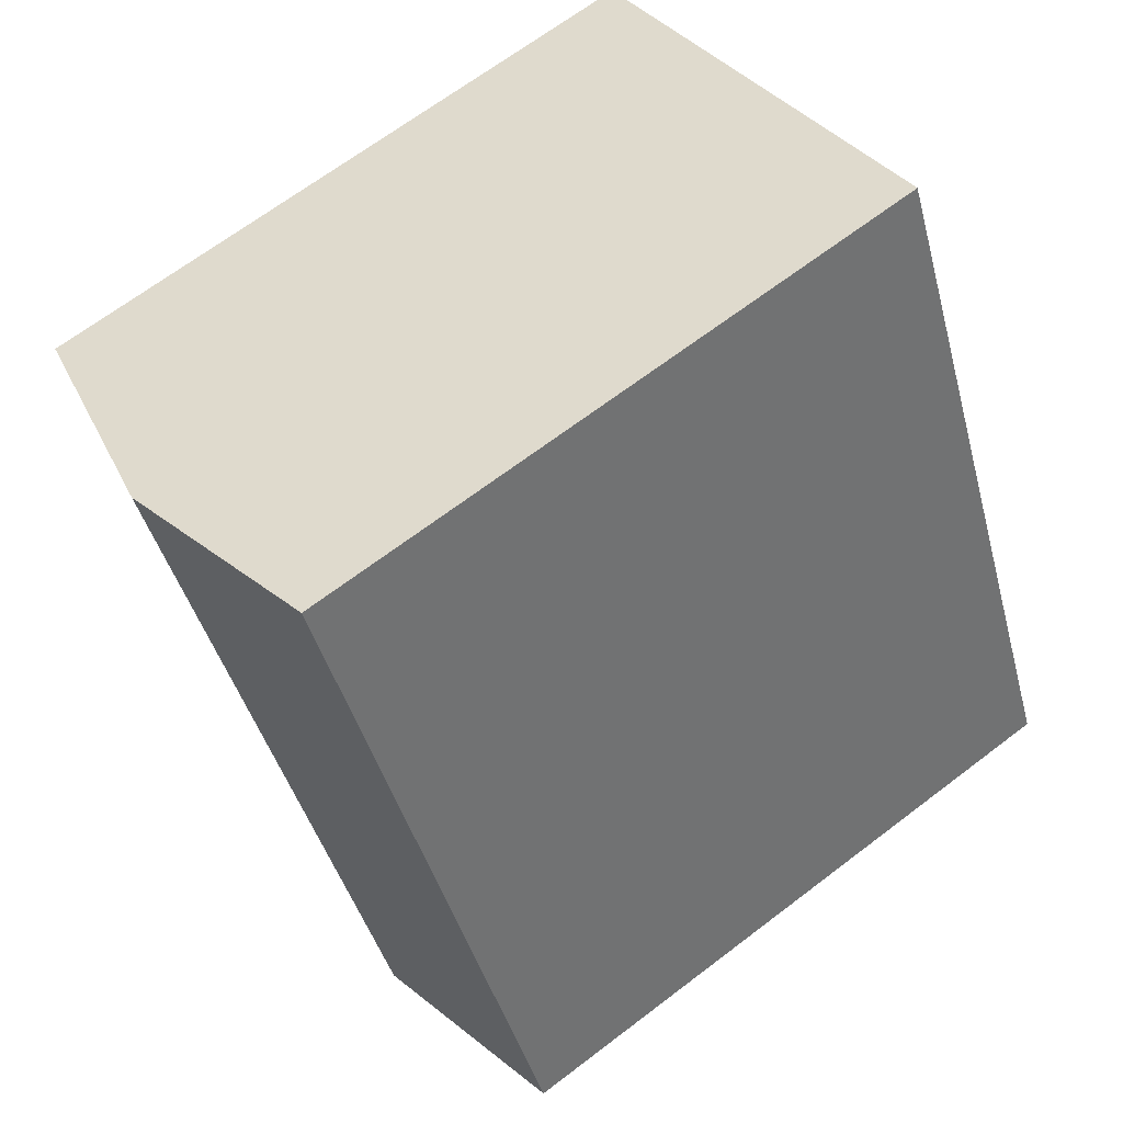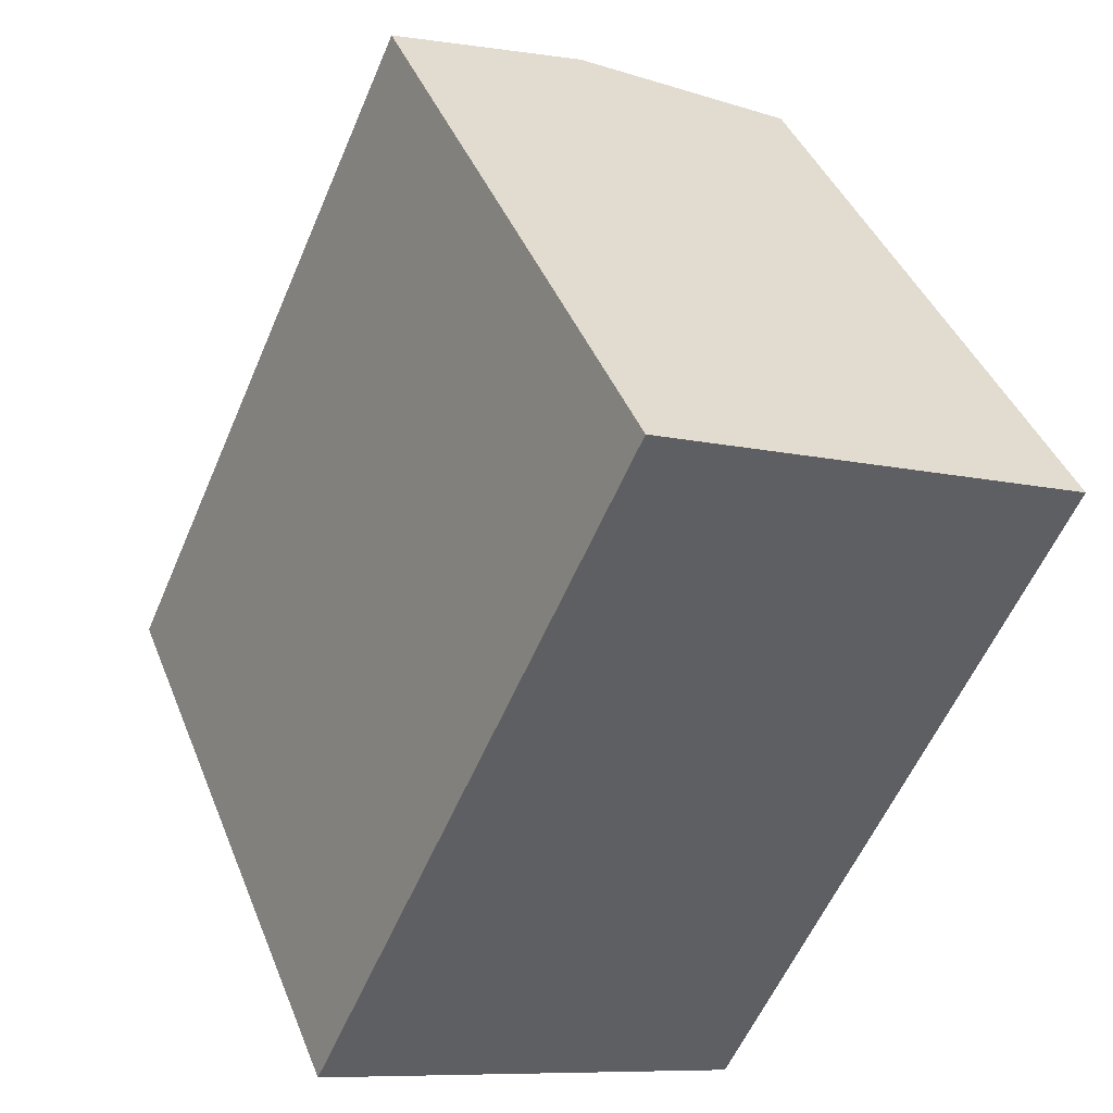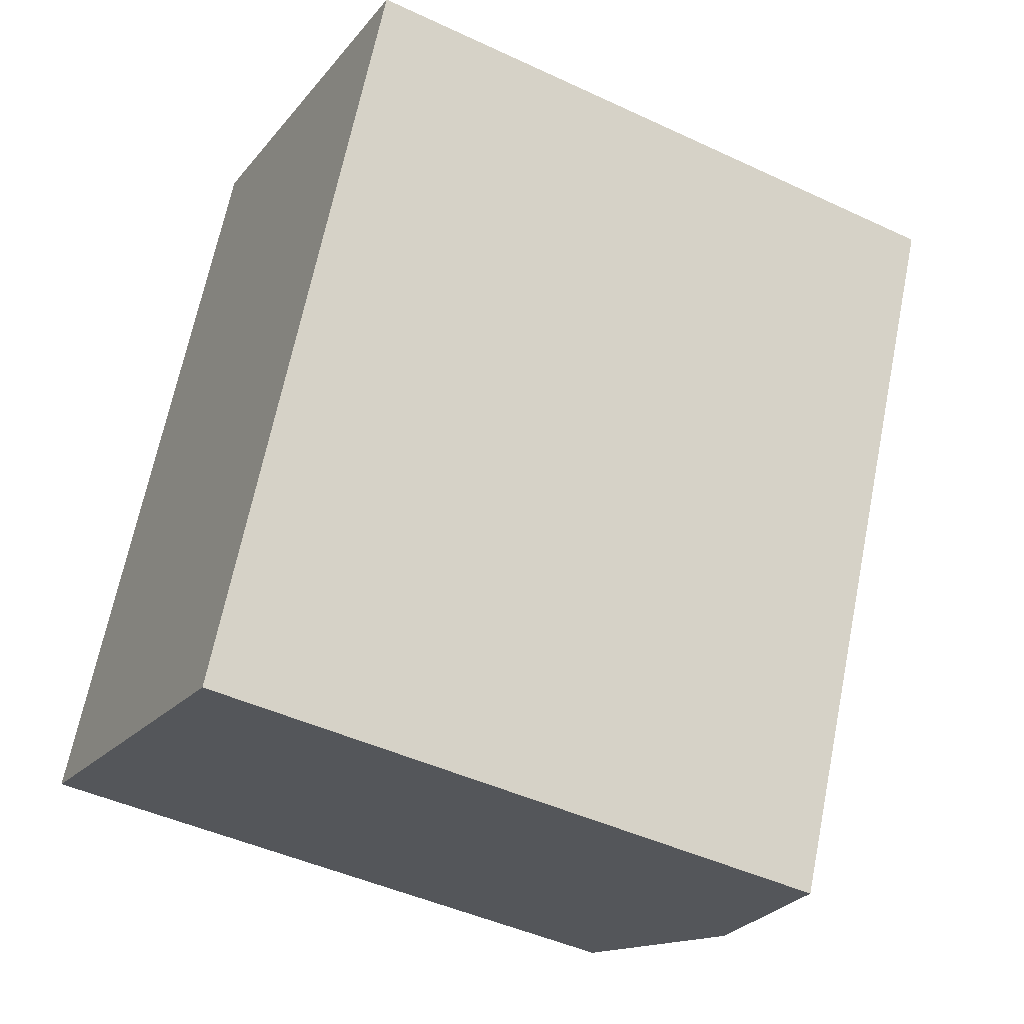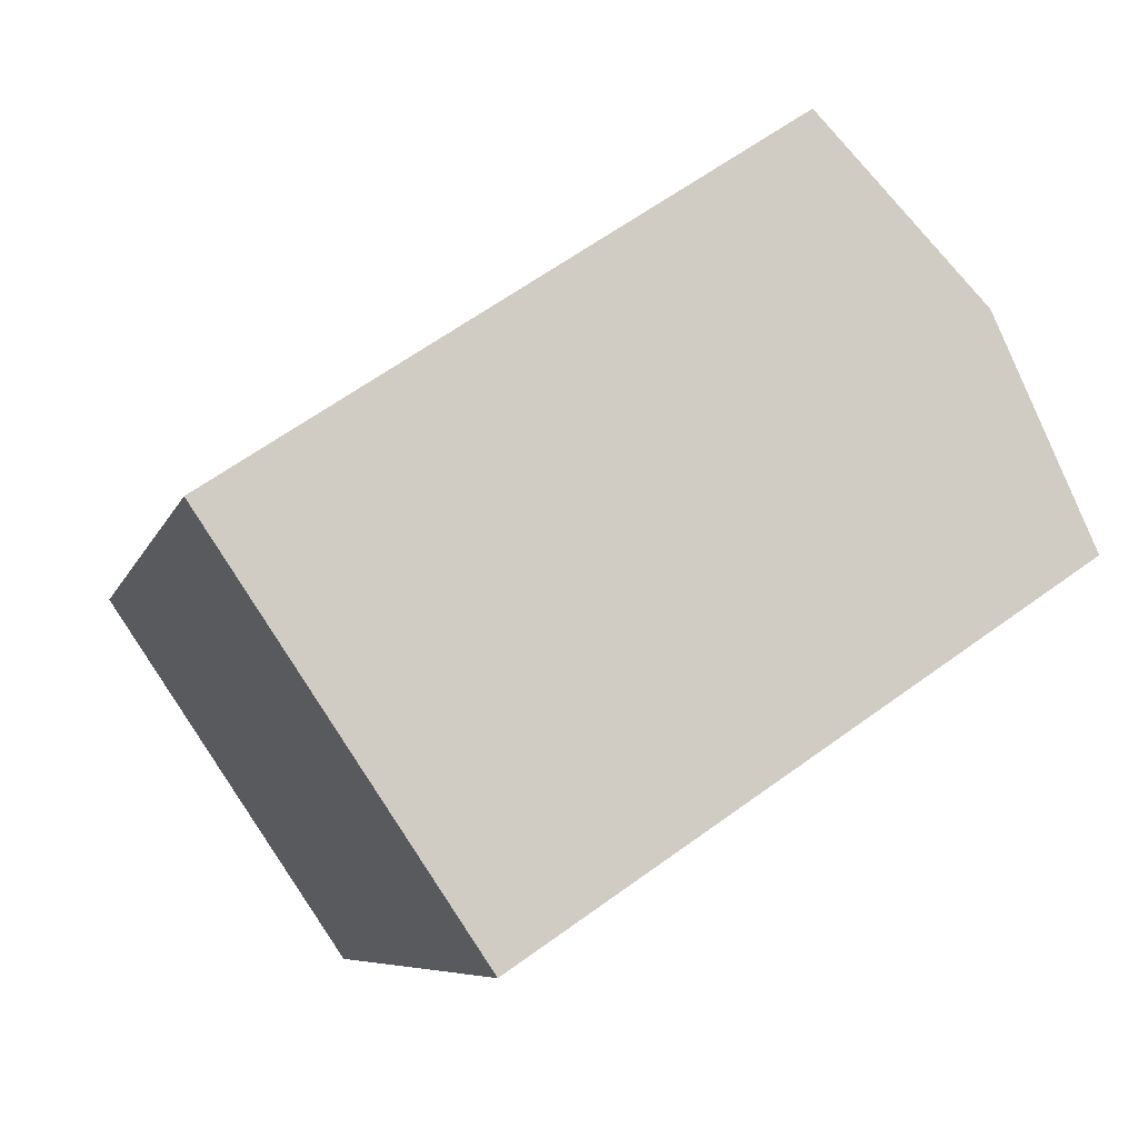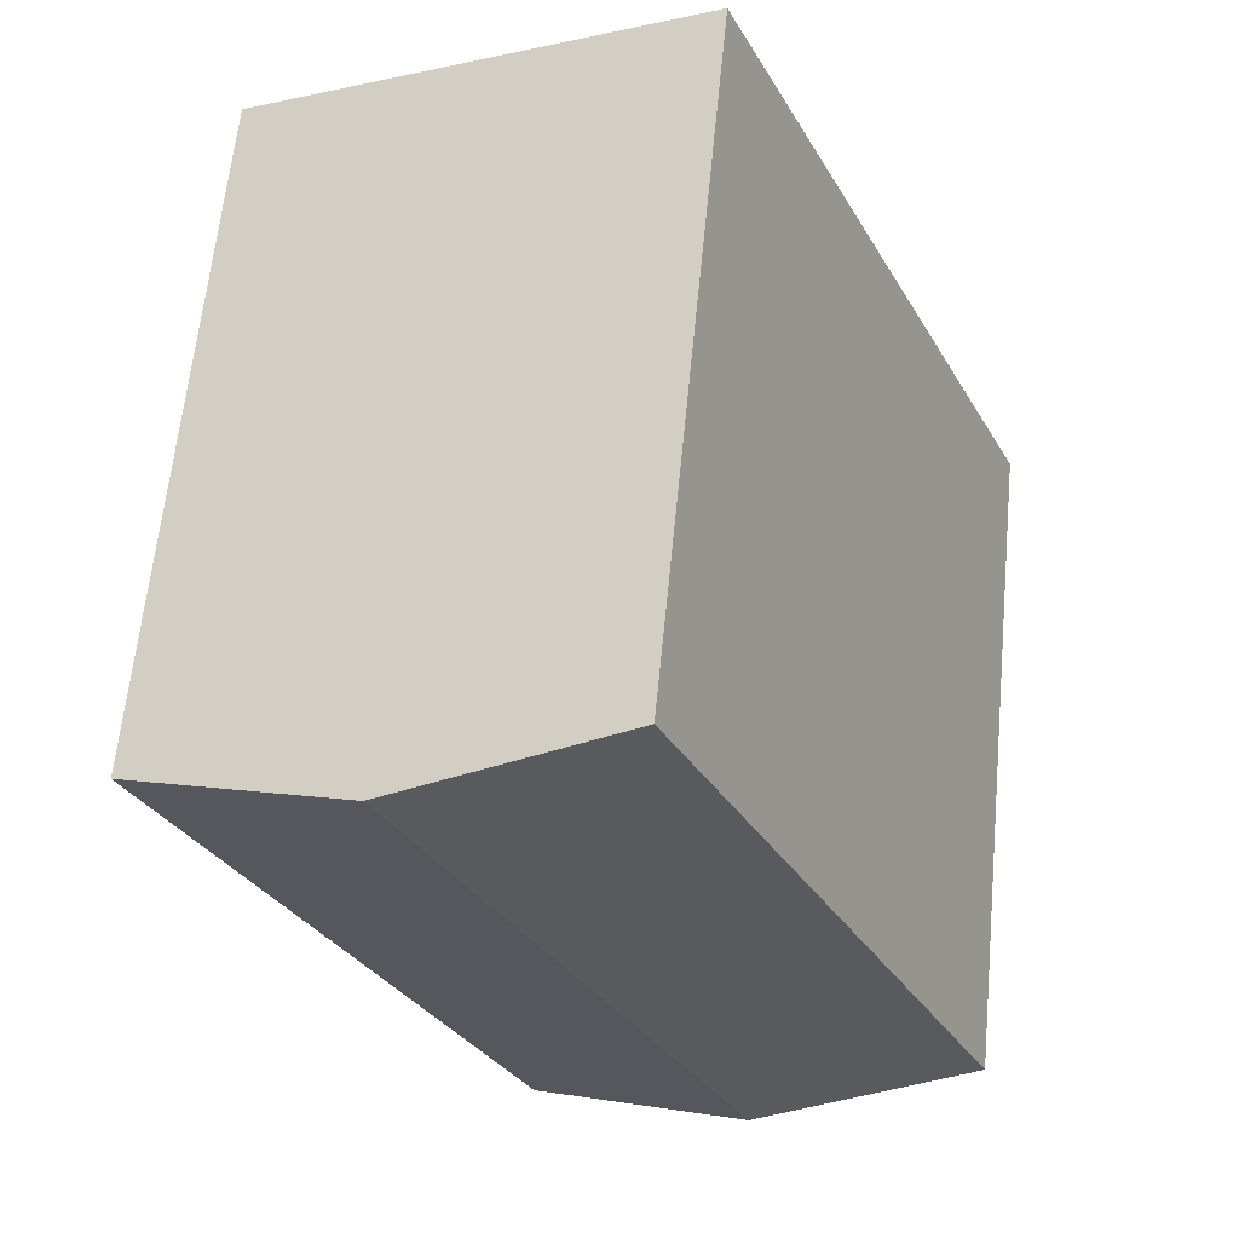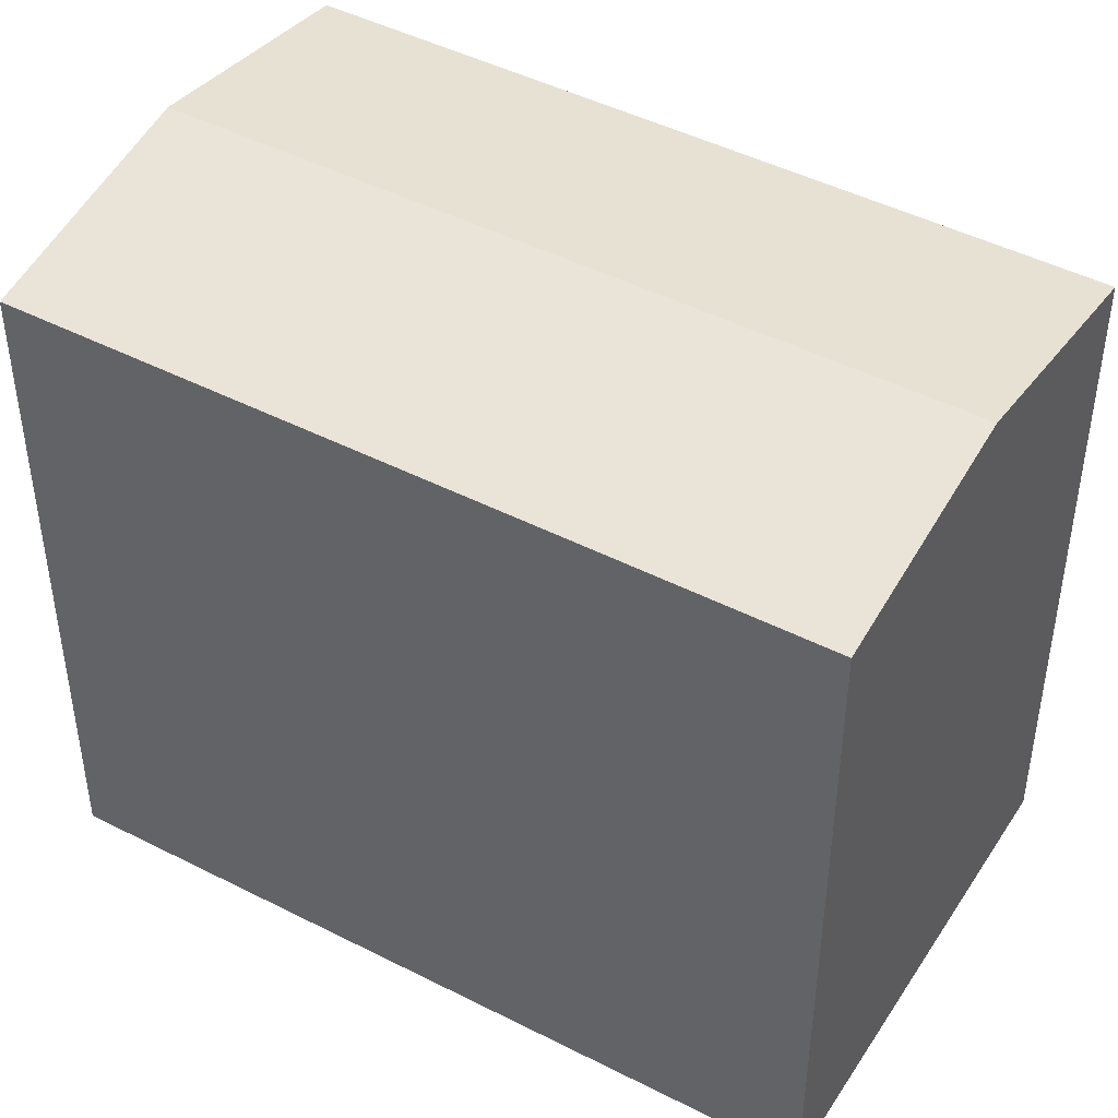
<metadata>
{"format":"obj","ext":"obj","renderer":"f3d","projection":"perspective","resolution":1024,"background":"white","views":[{"elev":67.2,"azim":-127.4,"up":"+Z"},{"elev":42.0,"azim":-20.7,"up":"+Z"},{"elev":-45.3,"azim":61.6,"up":"+Z"},{"elev":62.6,"azim":53.5,"up":"+Z"},{"elev":62.8,"azim":-174.4,"up":"+Z"},{"elev":46.2,"azim":-35.1,"up":"+Y"}]}
</metadata>
<code>
v  7.751 -1.037e-15 16.94
v  10.46 2.855e-16 -4.663
v  18.21 -7.515e-16 12.27
v  0 0 0
v  18.21 16.03 12.27
v  7.752 16.03 16.94
v  12.98 17.01 14.6
v  0.0003425 16.03 -0.0005076
v  10.46 16.03 -4.664
v  5.232 17.01 -2.332
g defaultobject
f 1 2 3
f 2 1 4
f 5 1 3
f 1 5 6
f 6 5 7
f 6 4 1
f 4 6 8
f 8 2 4
f 2 8 9
f 9 8 10
f 2 5 3
f 5 2 9
f 10 6 7
f 6 10 8
f 9 7 5
f 7 9 10

</code>
